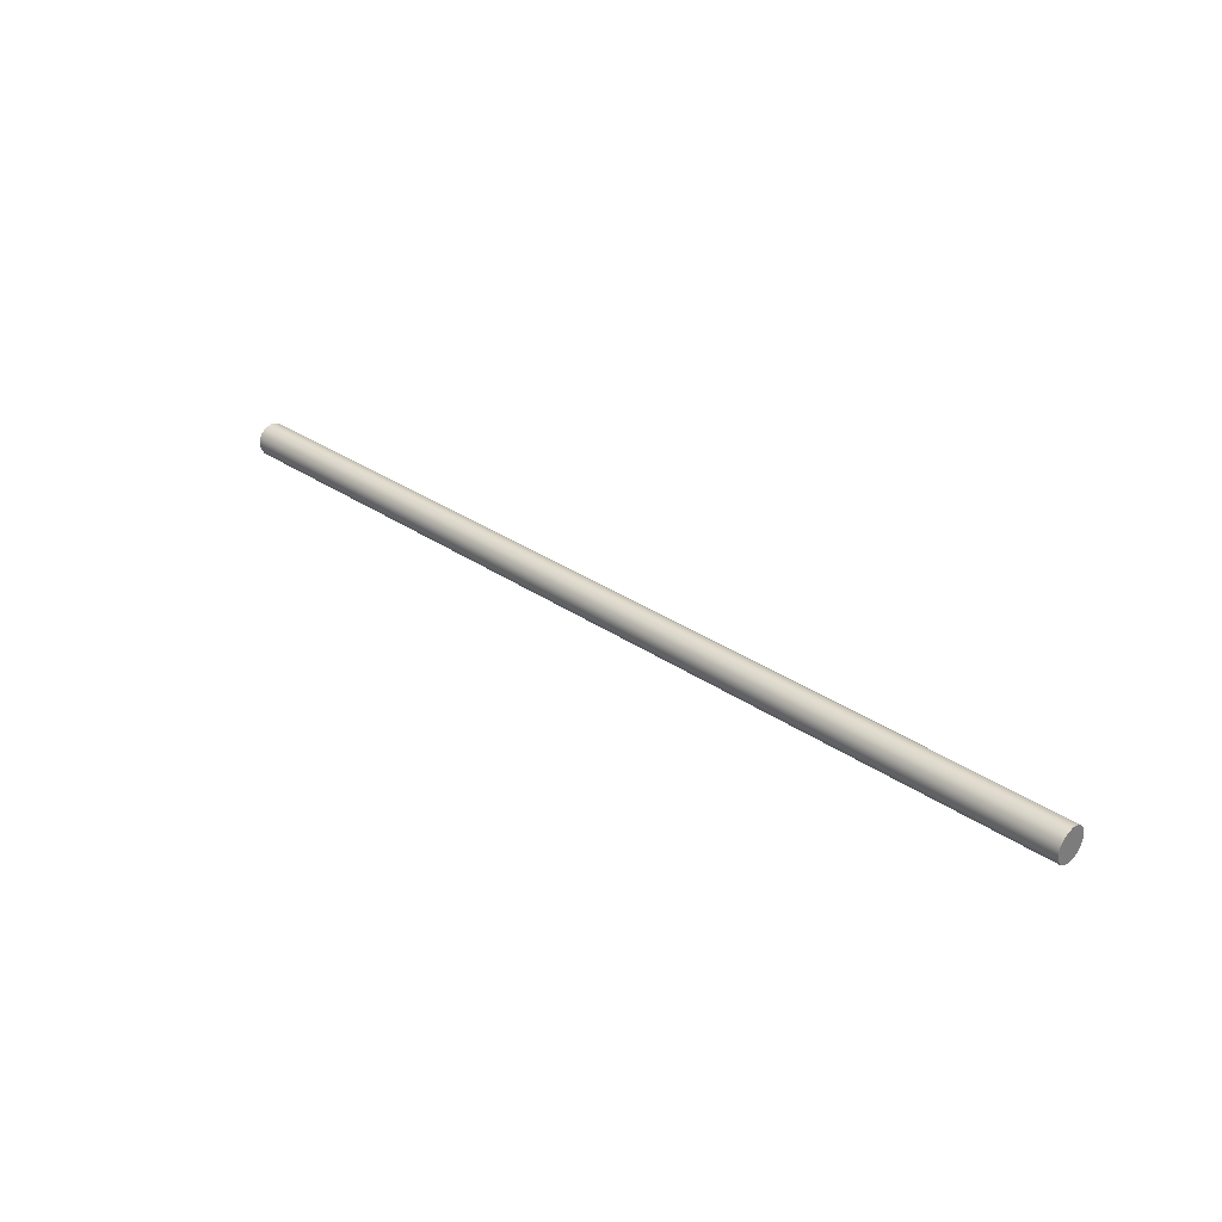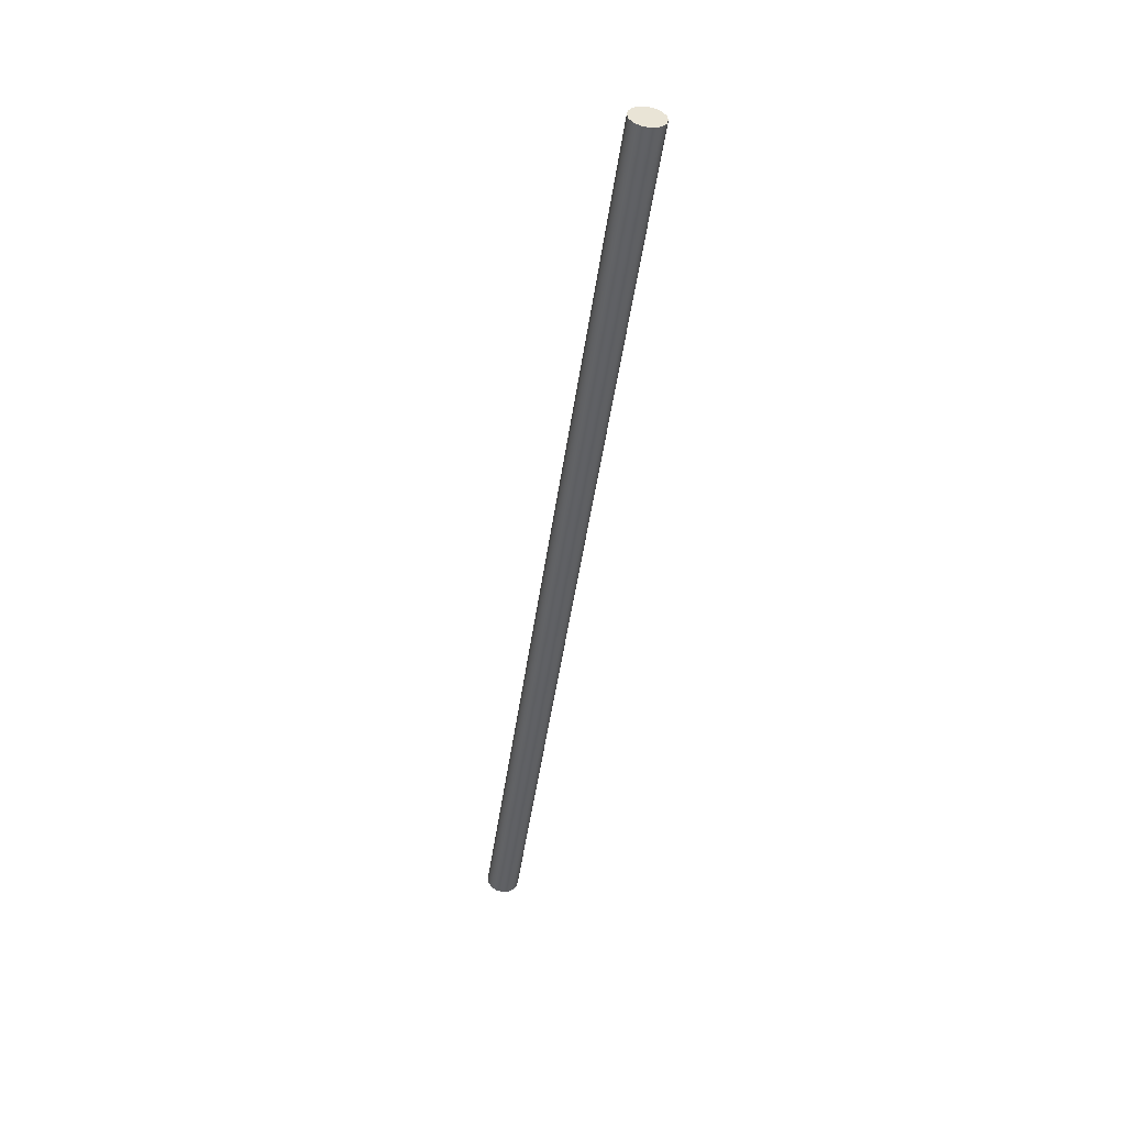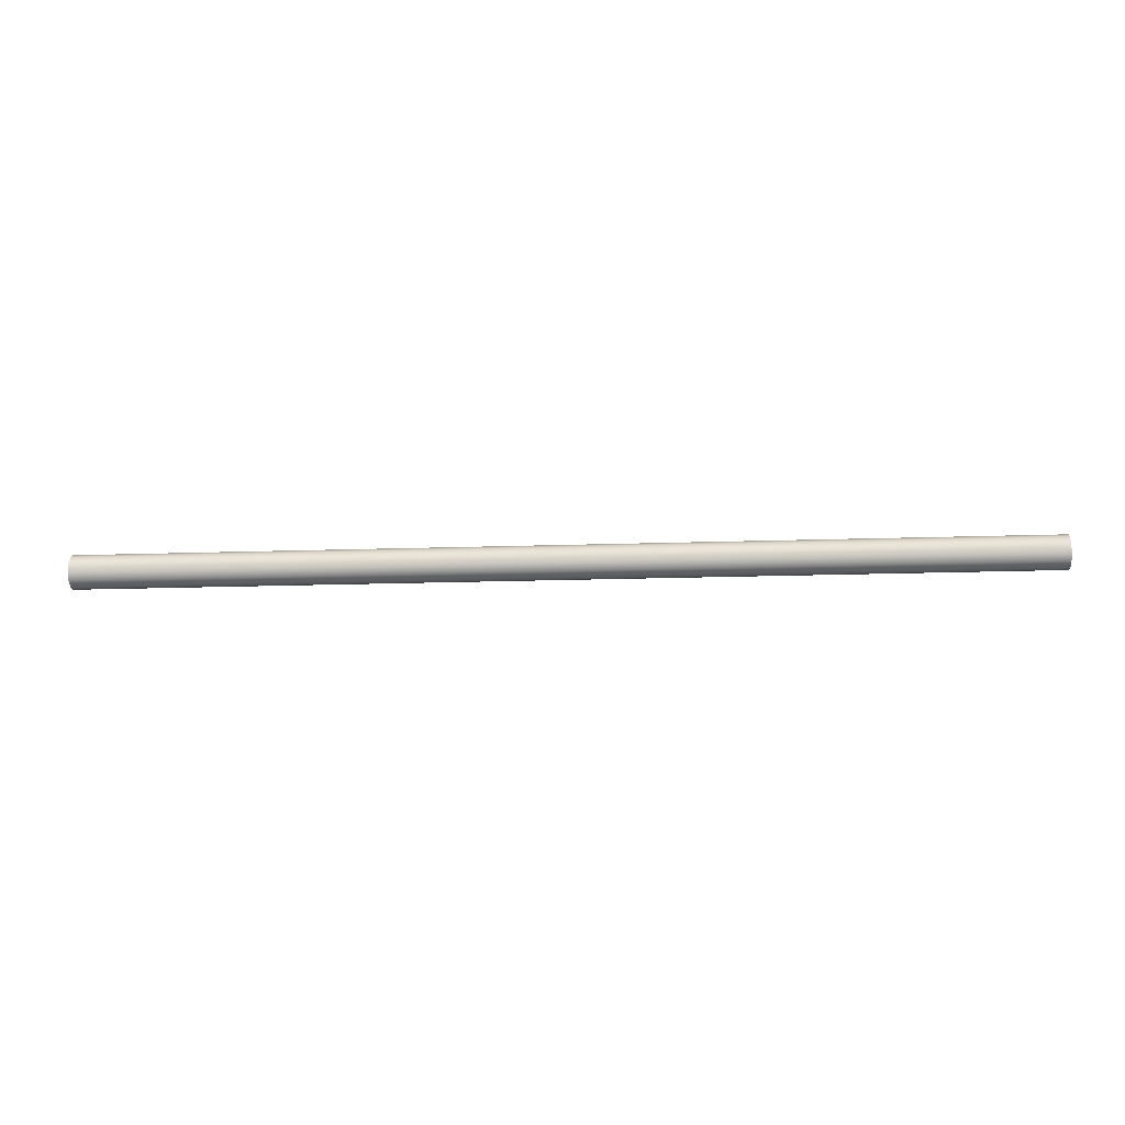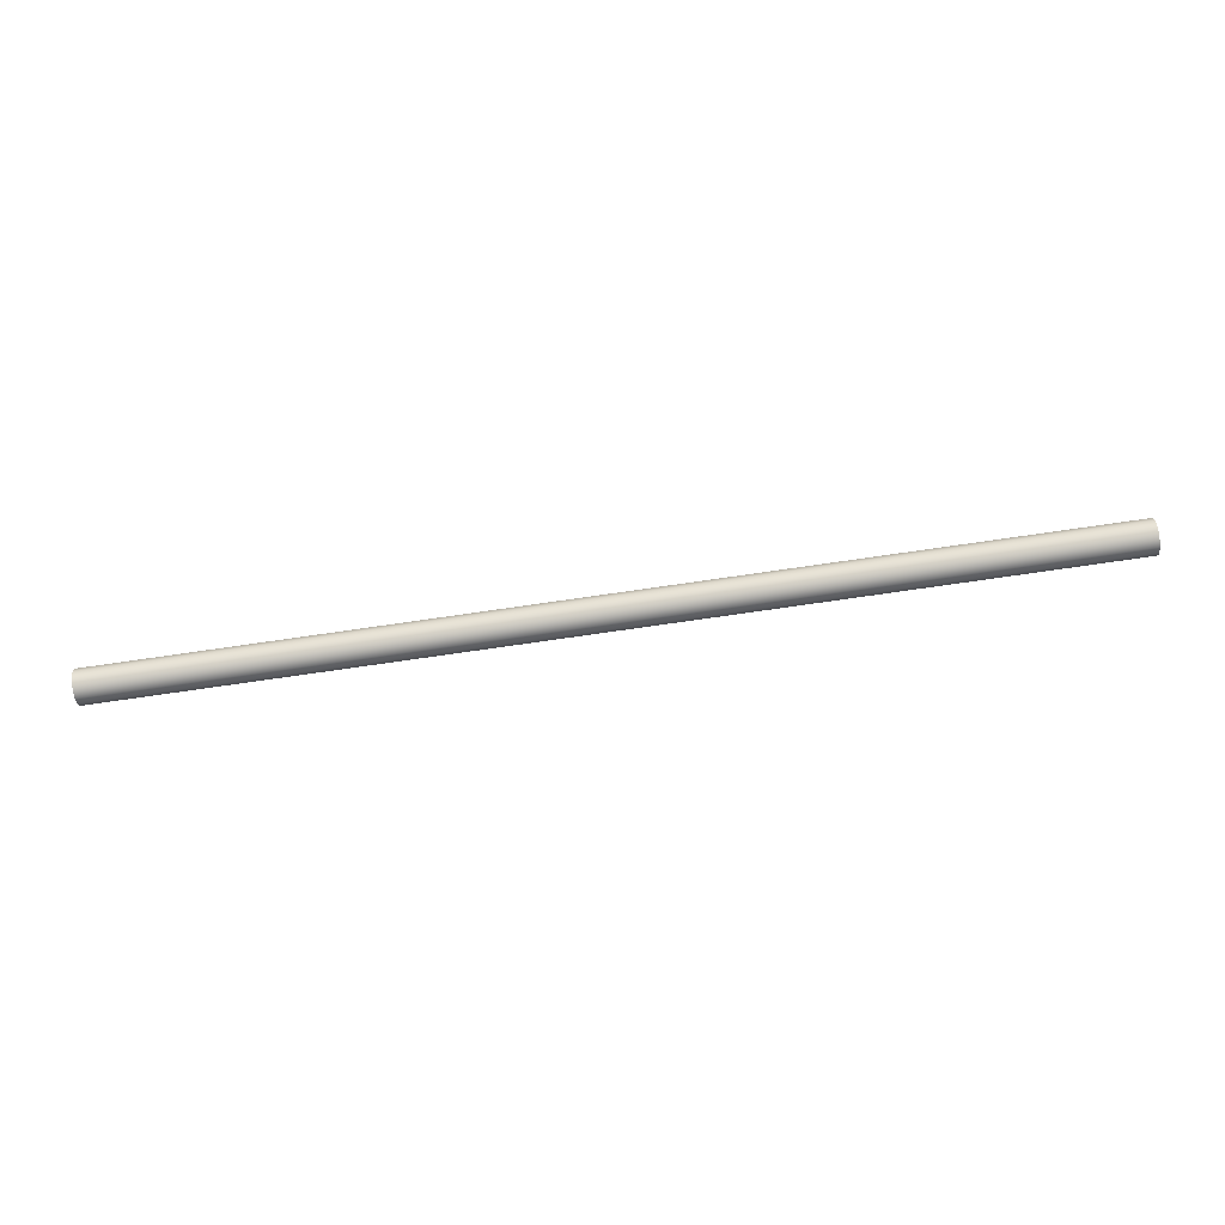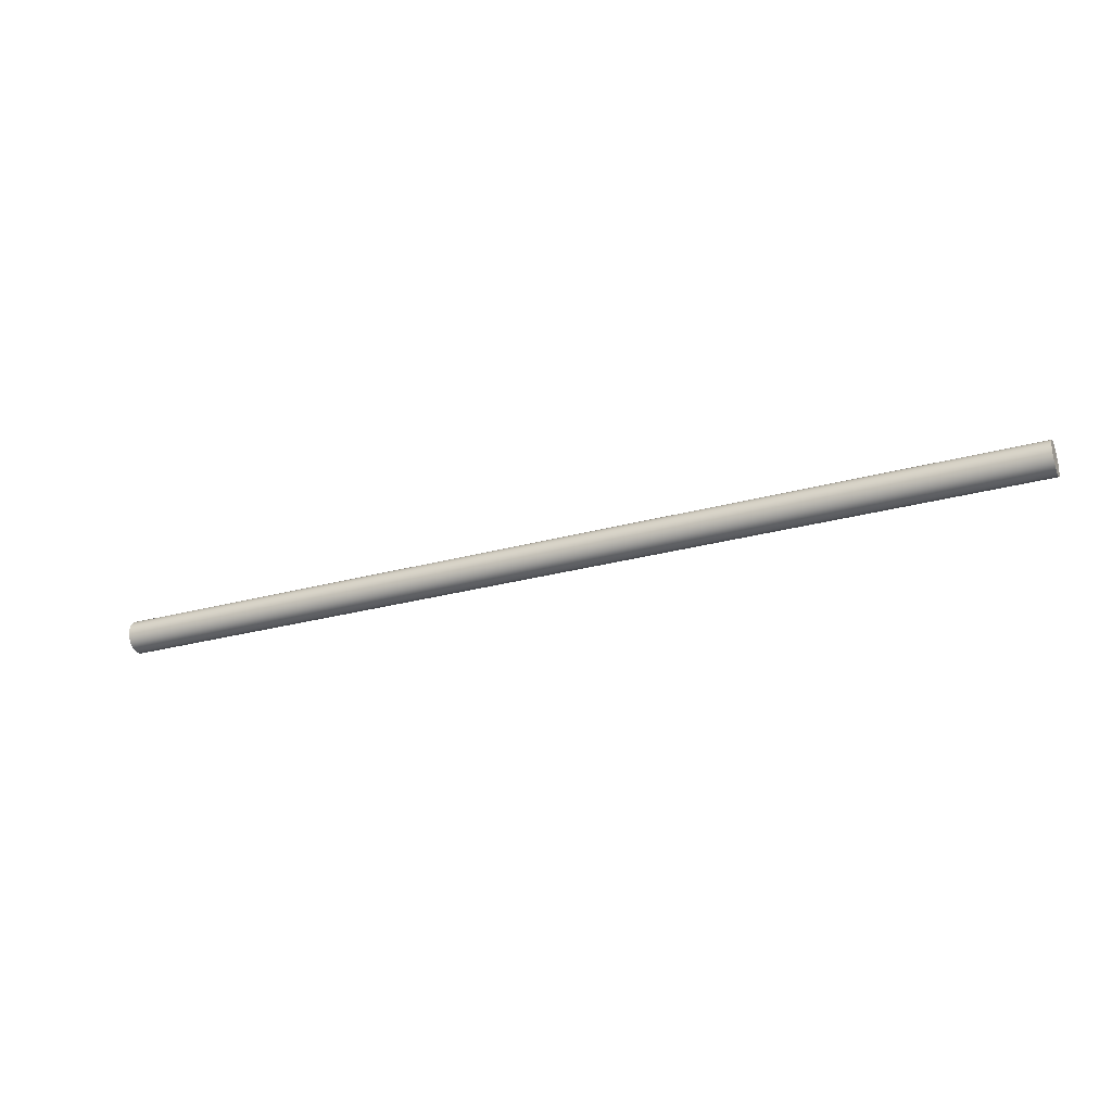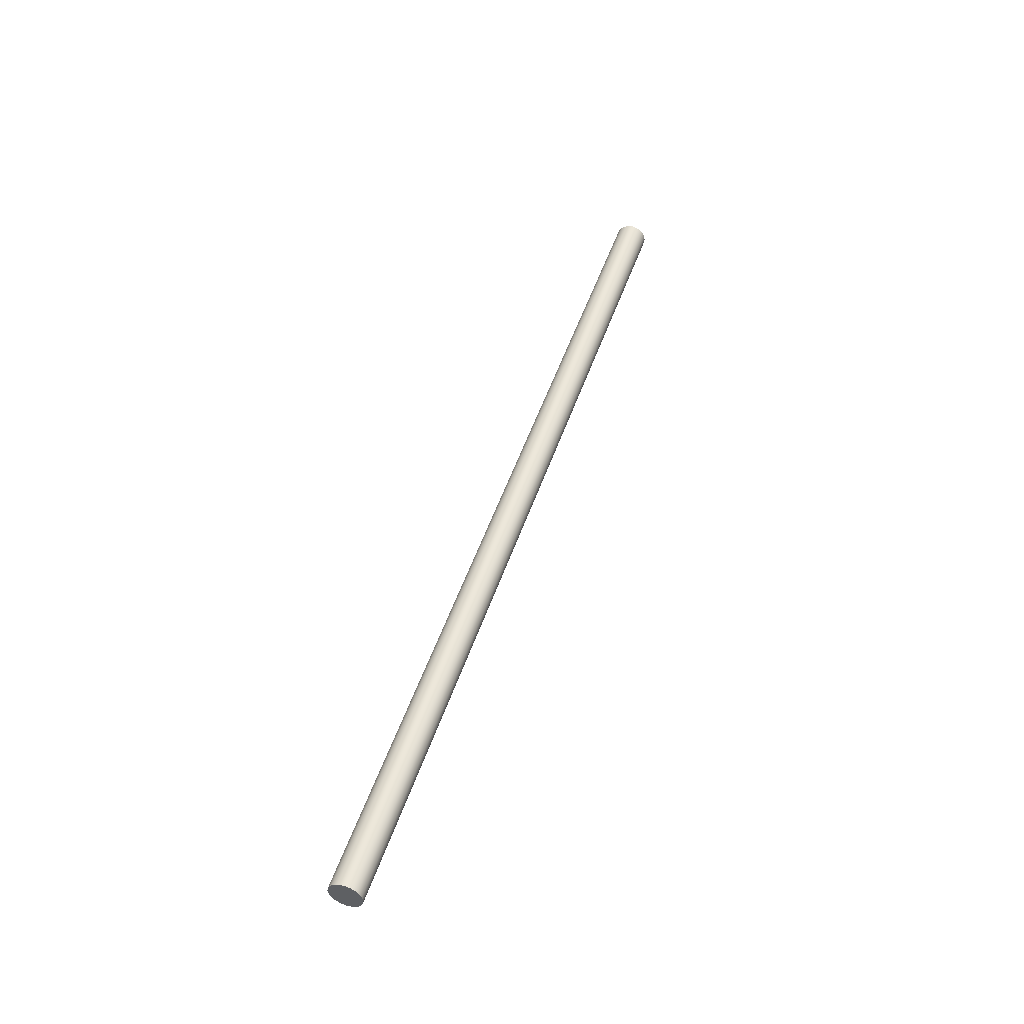
<metadata>
{"format":"obj","ext":"obj","renderer":"f3d","projection":"perspective","resolution":1024,"background":"white","views":[{"elev":31.7,"azim":44.1,"up":"+Z"},{"elev":-48.6,"azim":81.9,"up":"+Y"},{"elev":-17.4,"azim":3.9,"up":"+Y"},{"elev":-78.9,"azim":-171.9,"up":"+Z"},{"elev":-27.6,"azim":-157.1,"up":"+Z"},{"elev":47.7,"azim":107.8,"up":"+Z"}]}
</metadata>
<code>
g bar
v 111 -1.147 -0.9168
v 111 -2.678 -1.221
v -114.6 -2.678 -1.221
v -114.6 -1.147 -0.9169
v 111 0.3837 -1.221
v -114.6 0.3837 -1.221
v 111 1.681 -2.088
v -114.6 1.681 -2.088
v 111 2.548 -3.386
v -114.6 2.548 -3.386
v 111 2.853 -4.917
v -114.6 2.853 -4.917
v 111 -2.678 -1.221
v -114.6 -3.975 -2.088
v -114.6 -2.678 -1.221
v 111 -3.975 -2.088
v -114.6 -4.843 -3.386
v 111 -4.843 -3.386
v -114.6 -5.147 -4.917
v 111 -5.147 -4.917
v 111 -5.147 -4.917
v -114.6 -4.843 -6.448
v -114.6 -5.147 -4.917
v 111 -4.843 -6.448
v -114.6 -3.975 -7.745
v 111 -3.975 -7.745
v -114.6 -2.678 -8.612
v 111 -2.678 -8.612
v -114.6 -1.147 -8.917
v 111 -1.147 -8.917
v -114.6 0.3837 -8.612
v 111 0.3837 -8.612
v 111 0.3837 -8.612
v -114.6 1.681 -7.745
v -114.6 0.3837 -8.612
v 111 1.681 -7.745
v -114.6 2.548 -6.448
v 111 2.548 -6.448
v -114.6 2.853 -4.917
v 111 2.853 -4.917
v -114.6 -4.843 -3.386
v -114.6 -5.147 -4.917
v -114.6 -4.843 -6.448
v -114.6 -3.975 -2.088
v -114.6 -3.975 -7.745
v -114.6 -2.678 -1.221
v -114.6 -2.678 -8.612
v -114.6 -1.147 -0.9169
v -114.6 -1.147 -8.917
v -114.6 0.3837 -1.221
v -114.6 0.3837 -8.612
v -114.6 1.681 -2.088
v -114.6 1.681 -7.745
v -114.6 2.548 -3.386
v -114.6 2.548 -6.448
v -114.6 2.853 -4.917
v 111 -4.843 -6.448
v 111 -5.147 -4.917
v 111 -4.843 -3.386
v 111 -3.975 -2.088
v 111 -3.975 -7.745
v 111 -2.678 -1.221
v 111 -2.678 -8.612
v 111 -1.147 -0.9168
v 111 -1.147 -8.917
v 111 0.3837 -1.221
v 111 0.3837 -8.612
v 111 1.681 -2.088
v 111 1.681 -7.745
v 111 2.548 -3.386
v 111 2.548 -6.448
v 111 2.853 -4.917
g bar_0
f 3 2 1
f 4 3 1
f 4 1 5
f 6 4 5
f 6 5 7
f 8 6 7
f 8 7 9
f 10 8 9
f 10 9 11
f 12 10 11
f 15 14 13
f 14 16 13
f 14 17 16
f 17 18 16
f 17 19 18
f 19 20 18
f 23 22 21
f 22 24 21
f 22 25 24
f 25 26 24
f 25 27 26
f 27 28 26
f 27 29 28
f 29 30 28
f 29 31 30
f 31 32 30
f 35 34 33
f 34 36 33
f 34 37 36
f 37 38 36
f 37 39 38
f 39 40 38
f 43 42 41
f 41 44 43
f 44 45 43
f 44 46 45
f 46 47 45
f 46 48 47
f 48 49 47
f 48 50 49
f 50 51 49
f 50 52 51
f 52 53 51
f 52 54 53
f 54 55 53
f 54 56 55
f 59 58 57
f 57 60 59
f 57 61 60
f 61 62 60
f 61 63 62
f 63 64 62
f 63 65 64
f 65 66 64
f 65 67 66
f 67 68 66
f 67 69 68
f 69 70 68
f 69 71 70
f 71 72 70

</code>
